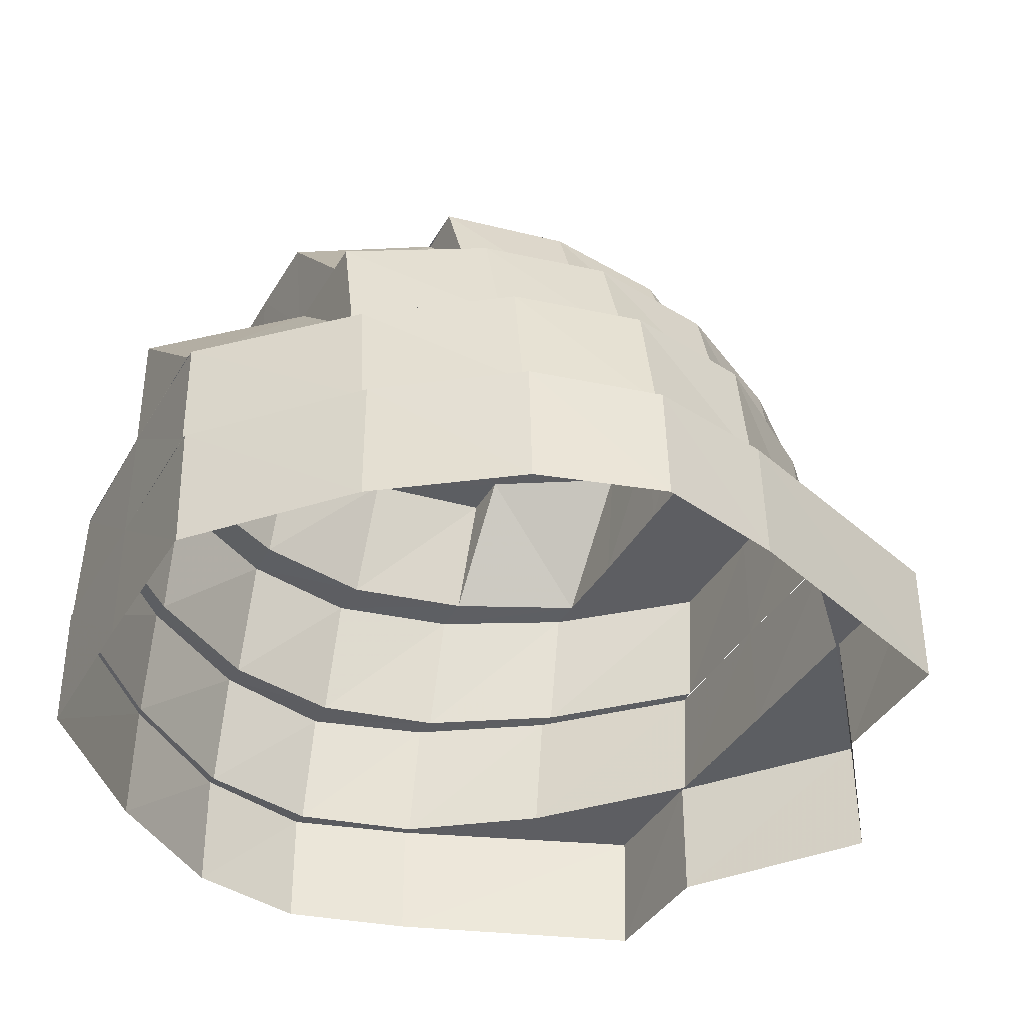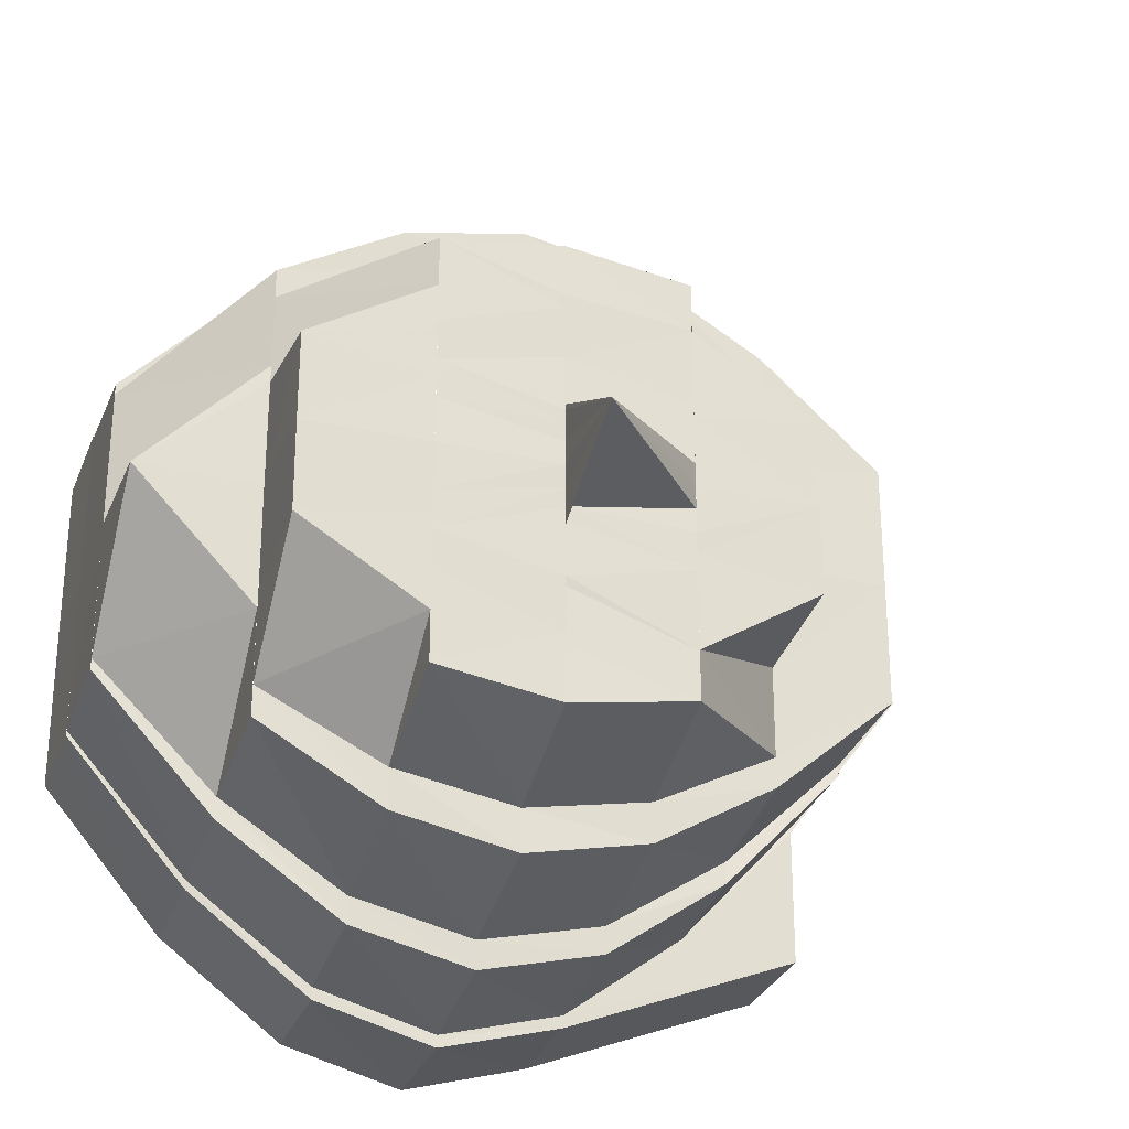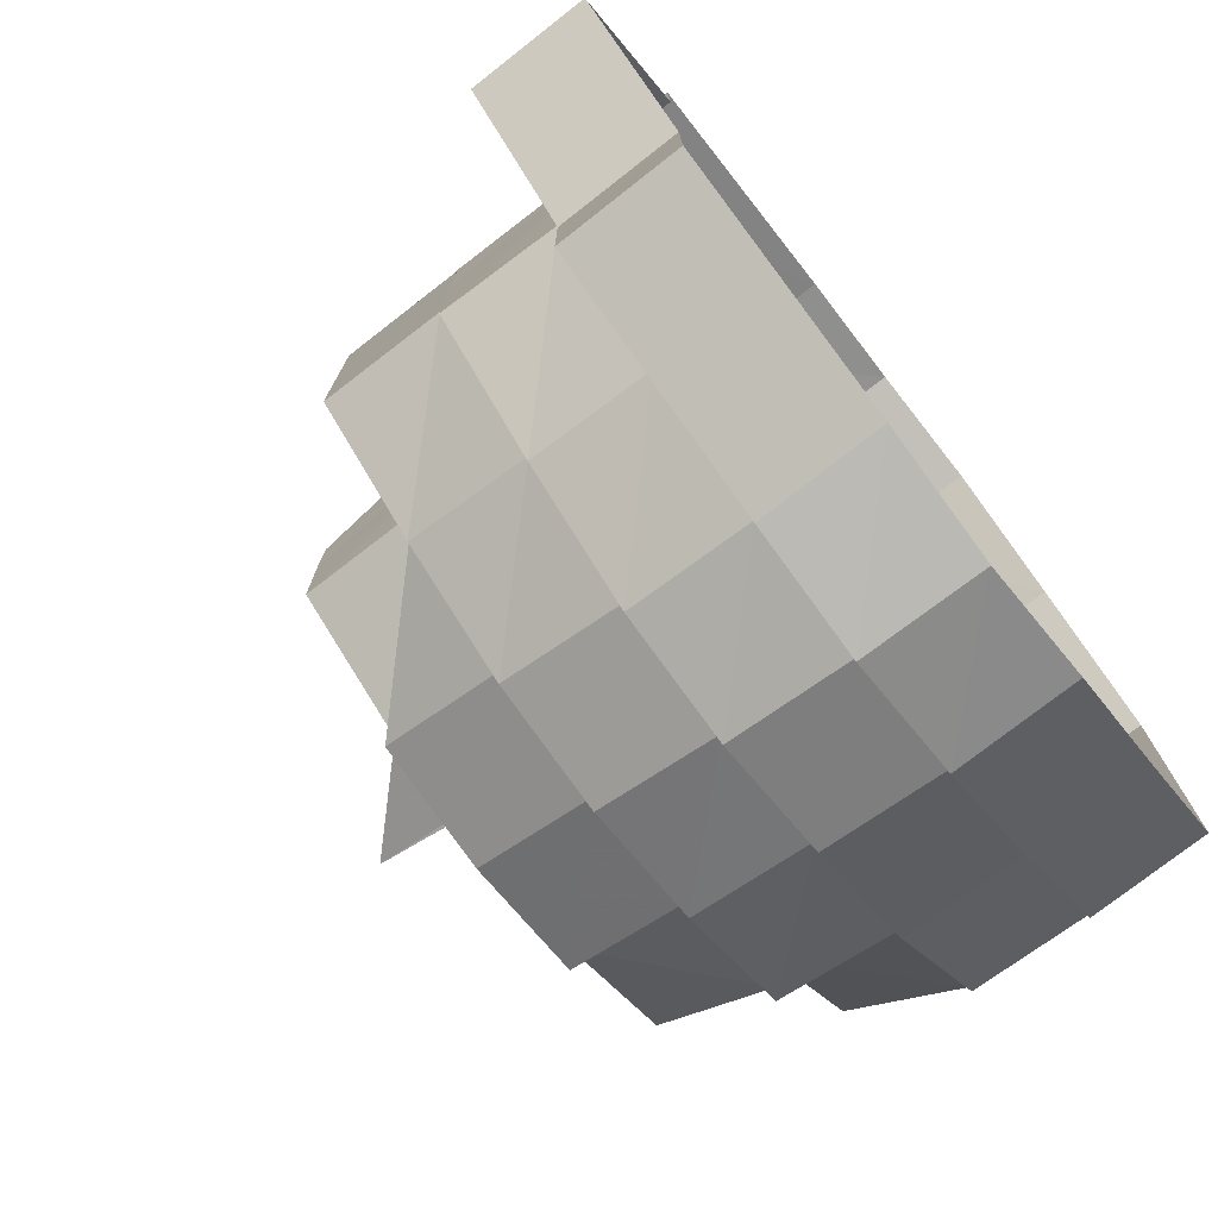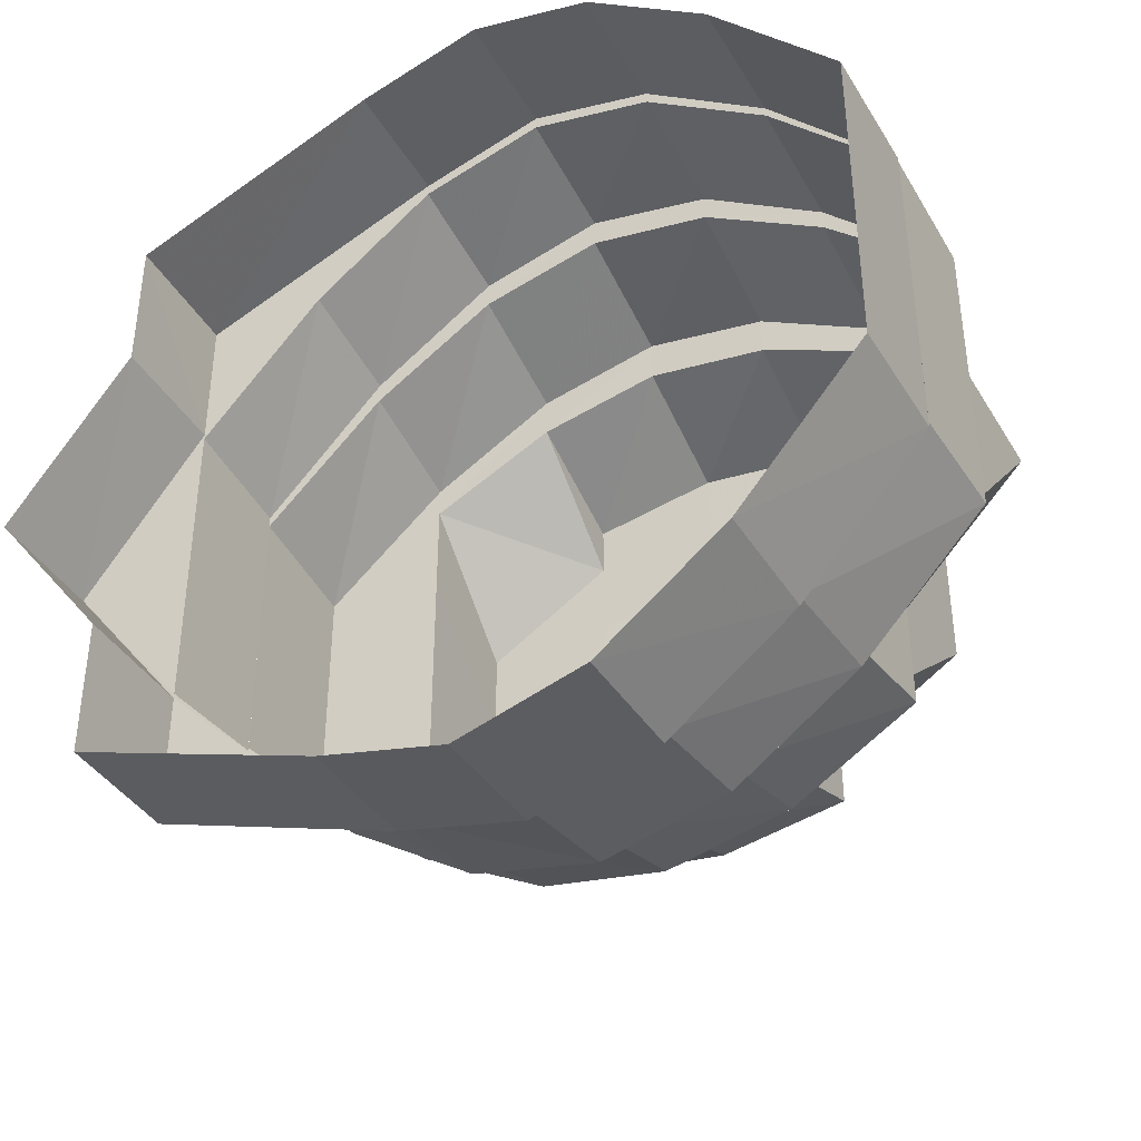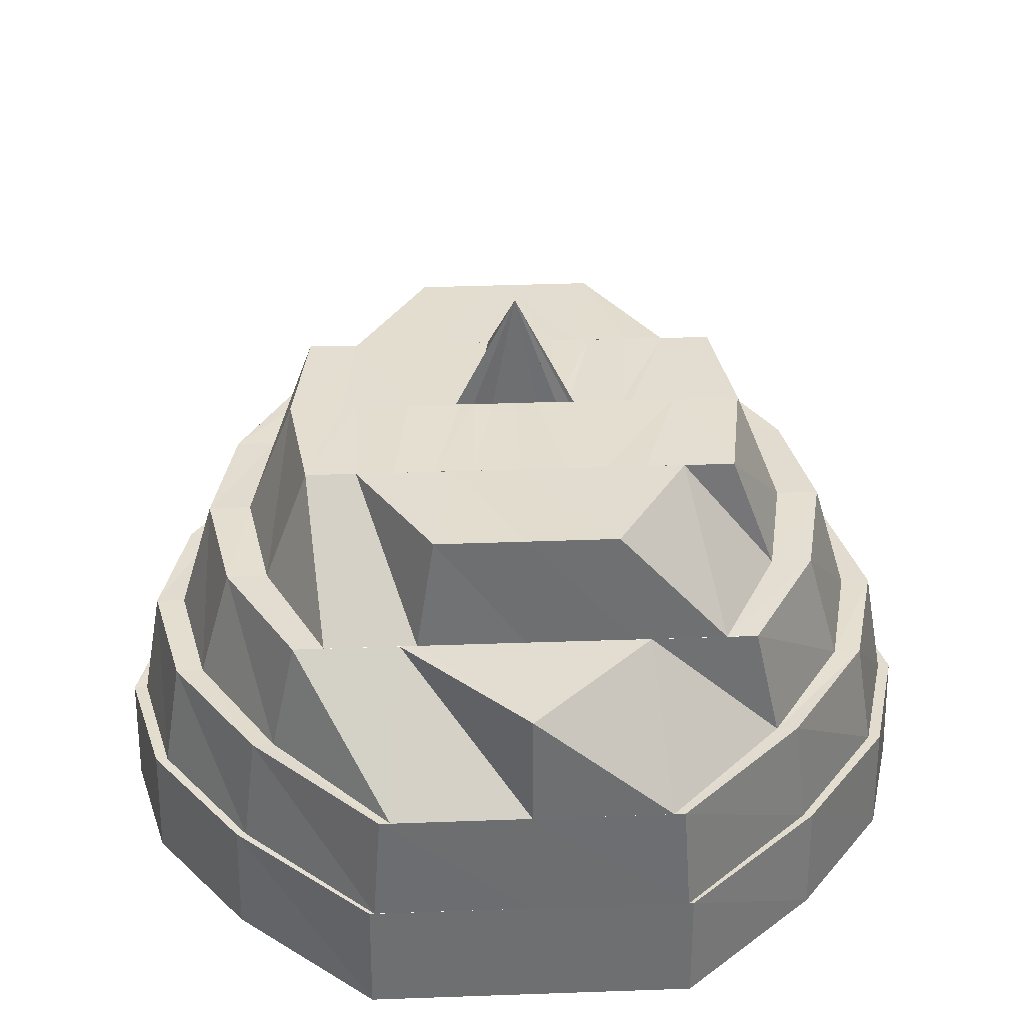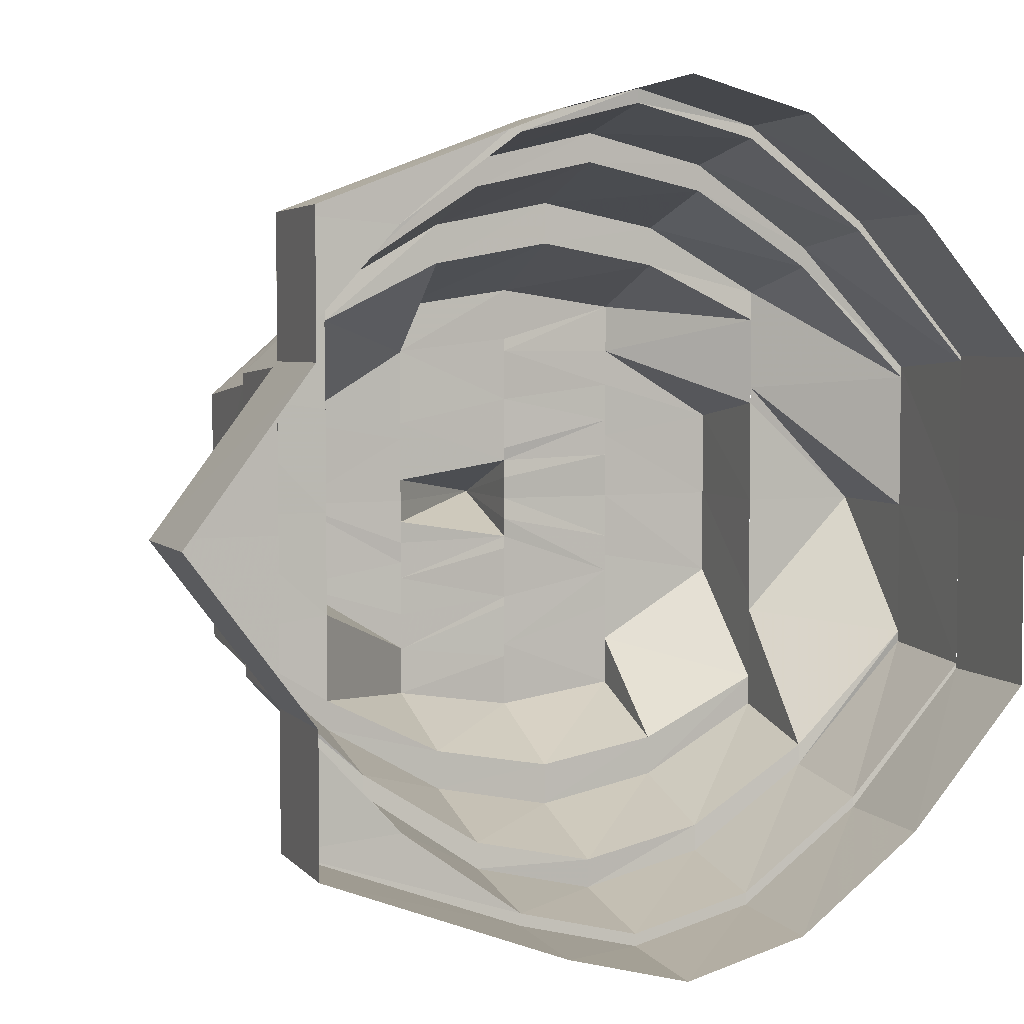
<metadata>
{"format":"obj","ext":"obj","renderer":"f3d","projection":"perspective","resolution":1024,"background":"white","views":[{"elev":-38.7,"azim":152.7,"up":"+Y"},{"elev":-27.7,"azim":161.0,"up":"+Z"},{"elev":-76.4,"azim":-52.4,"up":"+Z"},{"elev":-40.8,"azim":28.6,"up":"+Z"},{"elev":35.4,"azim":87.3,"up":"+Y"},{"elev":4.6,"azim":-21.3,"up":"+Z"}]}
</metadata>
<code>
o 24458
v 2208 1880 17.5
v 2208 1880 17.49
v 2208 1880 17.5
v 2208 1880 17.49
v 2208 1880 17.48
v 2208 1880 17.52
v 2208 1880 17.52
v 2208 1880 17.53
v 2208 1880 17.52
v 2208 1880 17.53
v 2208 1880 17.52
v 2208 1880 17.54
v 2208 1880 17.53
v 2208 1880 17.53
v 2208 1880 17.54
v 2208 1880 17.54
v 2208 1880 17.54
v 2208 1880 17.54
v 2208 1880 17.54
v 2208 1880 17.54
v 2208 1880 17.54
v 2208 1880 17.54
v 2208 1880 17.54
v 2208 1880 17.53
v 2208 1880 17.54
v 2208 1880 17.54
v 2208 1880 17.53
v 2208 1880 17.52
v 2208 1880 17.53
v 2208 1880 17.53
v 2208 1880 17.52
v 2208 1880 17.52
v 2208 1880 17.5
v 2208 1880 17.52
v 2208 1880 17.5
v 2208 1880 17.5
v 2208 1880 17.49
v 2208 1880 17.49
v 2208 1880 17.5
v 2208 1880 17.48
v 2208 1880 17.49
v 2208 1880 17.49
v 2208 1880 17.48
v 2208 1880 17.47
v 2208 1880 17.48
v 2208 1880 17.48
v 2208 1880 17.47
v 2208 1880 17.47
v 2208 1880 17.47
v 2208 1880 17.47
v 2208 1880 17.47
v 2208 1880 17.47
v 2208 1880 17.47
v 2208 1880 17.47
v 2208 1880 17.47
v 2208 1880 17.48
v 2208 1880 17.47
v 2208 1880 17.47
v 2208 1880 17.48
v 2208 1880 17.49
v 2208 1880 17.48
v 2208 1880 17.49
v 2208 1880 17.49
v 2208 1880 17.48
v 2208 1880 17.49
v 2208 1880 17.47
v 2208 1880 17.48
v 2208 1880 17.49
v 2208 1880 17.48
v 2208 1880 17.47
v 2208 1880 17.48
v 2208 1880 17.47
v 2208 1880 17.47
v 2208 1880 17.47
v 2208 1880 17.48
v 2208 1880 17.47
v 2208 1880 17.47
v 2208 1880 17.48
v 2208 1880 17.49
v 2208 1880 17.48
v 2208 1880 17.48
v 2208 1880 17.49
v 2208 1880 17.49
v 2208 1880 17.5
v 2208 1880 17.52
v 2208 1880 17.5
v 2208 1880 17.52
v 2208 1880 17.5
v 2208 1880 17.52
v 2208 1880 17.49
v 2208 1880 17.52
v 2208 1880 17.53
v 2208 1880 17.48
v 2208 1880 17.49
v 2208 1880 17.49
v 2208 1880 17.5
v 2208 1880 17.54
v 2208 1880 17.53
v 2208 1880 17.52
v 2208 1880 17.53
v 2208 1880 17.48
v 2208 1880 17.48
v 2208 1880 17.47
v 2208 1880 17.48
v 2208 1880 17.54
v 2208 1880 17.53
v 2208 1880 17.47
v 2208 1880 17.47
v 2208 1880 17.54
v 2208 1880 17.54
v 2208 1880 17.54
v 2208 1880 17.53
v 2208 1880 17.53
v 2208 1880 17.52
v 2208 1880 17.53
v 2208 1880 17.54
v 2208 1880 17.54
v 2208 1880 17.53
v 2208 1880 17.54
v 2208 1880 17.52
v 2208 1880 17.53
v 2208 1880 17.54
v 2208 1880 17.53
v 2208 1880 17.53
v 2208 1880 17.52
v 2208 1880 17.52
v 2208 1880 17.54
v 2208 1880 17.54
v 2208 1880 17.53
v 2208 1880 17.53
v 2208 1880 17.53
v 2208 1880 17.53
v 2208 1880 17.52
v 2208 1880 17.52
v 2208 1880 17.53
v 2208 1880 17.52
v 2208 1880 17.5
v 2208 1880 17.49
v 2208 1880 17.49
v 2208 1880 17.48
v 2208 1880 17.52
v 2208 1880 17.5
v 2208 1880 17.47
v 2208 1880 17.48
v 2208 1880 17.48
v 2208 1880 17.52
v 2208 1880 17.52
v 2208 1880 17.52
v 2208 1880 17.53
v 2208 1880 17.52
v 2208 1880 17.48
v 2208 1880 17.48
v 2208 1880 17.48
v 2208 1880 17.47
v 2208 1880 17.48
v 2208 1880 17.48
v 2208 1880 17.48
v 2208 1880 17.49
v 2208 1880 17.49
v 2208 1880 17.49
v 2208 1880 17.49
v 2208 1880 17.5
v 2208 1880 17.5
v 2208 1880 17.51
v 2208 1880 17.5
v 2208 1880 17.51
v 2208 1880 17.5
v 2208 1880 17.5
v 2208 1880 17.5
v 2208 1880 17.5
v 2208 1880 17.52
v 2208 1880 17.51
v 2208 1880 17.52
v 2208 1880 17.5
v 2208 1880 17.52
v 2208 1880 17.52
v 2208 1880 17.52
v 2208 1880 17.52
v 2208 1880 17.52
v 2208 1880 17.52
v 2208 1880 17.51
v 2208 1880 17.52
v 2208 1880 17.51
v 2208 1880 17.5
v 2208 1880 17.51
v 2208 1880 17.51
v 2208 1880 17.51
v 2208 1880 17.5
v 2208 1880 17.51
v 2208 1880 17.51
v 2208 1880 17.51
v 2208 1880 17.51
v 2208 1880 17.51
v 2208 1880 17.51
v 2208 1880 17.51
v 2208 1880 17.51
v 2208 1880 17.51
v 2208 1880 17.52
v 2208 1880 17.51
v 2208 1880 17.5
v 2208 1880 17.52
v 2208 1880 17.52
v 2208 1880 17.5
v 2208 1880 17.5
v 2208 1880 17.53
v 2208 1880 17.5
v 2208 1880 17.5
v 2208 1880 17.51
v 2208 1880 17.5
v 2208 1880 17.5
v 2208 1880 17.51
v 2208 1880 17.5
v 2208 1880 17.5
v 2208 1880 17.5
v 2208 1880 17.5
v 2208 1880 17.5
v 2208 1880 17.5
v 2208 1880 17.5
v 2208 1880 17.51
v 2208 1880 17.5
v 2208 1880 17.5
v 2208 1880 17.51
v 2208 1880 17.5
v 2208 1880 17.5
v 2208 1880 17.49
v 2208 1880 17.5
v 2208 1880 17.51
v 2208 1880 17.5
v 2208 1880 17.49
v 2208 1880 17.5
v 2208 1880 17.5
v 2208 1880 17.49
v 2208 1880 17.5
v 2208 1880 17.49
v 2208 1880 17.49
v 2208 1880 17.49
v 2208 1880 17.5
v 2208 1880 17.49
v 2208 1880 17.49
v 2208 1880 17.49
v 2208 1880 17.5
v 2208 1880 17.48
v 2208 1880 17.5
v 2208 1880 17.5
v 2208 1880 17.5
v 2208 1880 17.48
v 2208 1880 17.49
v 2208 1880 17.5
v 2208 1880 17.5
v 2208 1880 17.51
v 2208 1880 17.5
v 2208 1880 17.5
v 2208 1880 17.5
v 2208 1880 17.49
v 2208 1880 17.48
v 2208 1880 17.49
v 2208 1880 17.49
v 2208 1880 17.48
v 2208 1880 17.48
v 2208 1880 17.48
v 2208 1880 17.48
v 2208 1880 17.48
v 2208 1880 17.48
v 2208 1880 17.49
v 2208 1880 17.48
v 2208 1880 17.49
v 2208 1880 17.48
v 2208 1880 17.49
v 2208 1880 17.48
v 2208 1880 17.49
v 2208 1880 17.49
v 2208 1880 17.5
v 2208 1880 17.49
v 2208 1880 17.49
v 2208 1880 17.49
v 2208 1880 17.5
v 2208 1880 17.49
v 2208 1880 17.5
v 2208 1880 17.52
v 2208 1880 17.5
v 2208 1880 17.5
v 2208 1880 17.52
v 2208 1880 17.51
v 2208 1880 17.51
v 2208 1880 17.49
v 2208 1880 17.49
v 2208 1880 17.49
v 2208 1880 17.5
v 2208 1880 17.52
v 2208 1880 17.5
v 2208 1880 17.52
v 2208 1880 17.5
v 2208 1880 17.5
v 2208 1880 17.52
v 2208 1880 17.53
v 2208 1880 17.52
v 2208 1880 17.51
v 2208 1880 17.52
v 2208 1880 17.53
v 2208 1880 17.53
v 2208 1880 17.53
v 2208 1880 17.52
v 2208 1880 17.53
v 2208 1880 17.52
v 2208 1880 17.53
v 2208 1880 17.53
v 2208 1880 17.52
v 2208 1880 17.54
v 2208 1880 17.53
v 2208 1880 17.53
v 2208 1880 17.52
v 2208 1880 17.53
v 2208 1880 17.52
v 2208 1880 17.51
v 2208 1880 17.53
v 2208 1880 17.53
v 2208 1880 17.52
v 2208 1880 17.53
v 2208 1880 17.53
v 2208 1880 17.53
v 2208 1880 17.52
v 2208 1880 17.53
v 2208 1880 17.53
v 2208 1880 17.5
v 2208 1880 17.5
v 2208 1880 17.5
v 2208 1880 17.5
v 2208 1880 17.51
v 2208 1880 17.51
v 2208 1880 17.51
v 2208 1880 17.5
v 2208 1880 17.5
v 2208 1880 17.51
v 2208 1880 17.51
f 1 2 3
f 3 2 4
f 2 5 4
f 6 1 3
f 7 1 6
f 8 6 9
f 10 7 11
f 12 13 8
f 14 7 13
f 15 14 10
f 16 17 12
f 18 14 17
f 19 18 15
f 20 21 16
f 22 18 21
f 23 22 19
f 24 25 23
f 25 22 26
f 27 26 20
f 28 29 27
f 30 25 29
f 31 30 29
f 32 30 31
f 33 32 34
f 35 32 36
f 37 35 33
f 38 36 39
f 40 41 38
f 42 35 41
f 43 42 37
f 44 45 40
f 46 42 45
f 47 46 43
f 48 49 44
f 50 46 49
f 51 50 47
f 52 53 48
f 54 50 53
f 55 54 51
f 56 57 52
f 58 54 57
f 59 58 55
f 60 5 59
f 5 58 61
f 62 61 56
f 63 64 65
f 64 66 67
f 68 67 69
f 69 70 71
f 66 72 70
f 72 73 74
f 73 75 76
f 77 76 78
f 75 79 80
f 78 80 81
f 81 82 83
f 79 84 82
f 84 85 86
f 86 87 88
f 88 87 89
f 90 86 88
f 91 92 89
f 93 90 94
f 95 96 90
f 92 97 98
f 99 98 100
f 101 95 102
f 103 101 104
f 97 105 106
f 107 103 108
f 105 109 110
f 106 111 110
f 109 112 113
f 112 114 115
f 116 117 111
f 117 118 119
f 118 120 121
f 122 119 123
f 123 121 124
f 124 125 126
f 127 116 128
f 129 128 130
f 131 127 132
f 133 132 129
f 125 3 134
f 135 134 136
f 134 3 137
f 3 65 137
f 137 65 138
f 139 140 138
f 141 137 142
f 140 143 144
f 143 107 145
f 146 137 147
f 148 146 147
f 149 150 148
f 145 74 108
f 145 108 151
f 151 108 152
f 153 145 151
f 154 155 152
f 156 157 153
f 153 151 158
f 159 156 160
f 160 144 153
f 161 153 158
f 160 153 161
f 162 160 161
f 137 160 162
f 162 161 163
f 164 162 165
f 166 163 167
f 167 168 169
f 163 168 170
f 171 172 166
f 173 174 172
f 175 172 176
f 177 175 176
f 177 176 178
f 178 176 179
f 180 177 178
f 178 179 181
f 182 183 179
f 183 184 185
f 179 186 185
f 187 188 186
f 181 179 189
f 181 189 190
f 191 189 192
f 192 193 194
f 189 193 195
f 196 181 195
f 197 196 195
f 196 198 181
f 198 180 181
f 197 199 200
f 198 201 180
f 202 201 198
f 201 177 180
f 203 204 200
f 202 205 201
f 206 203 207
f 208 206 207
f 209 197 207
f 210 209 207
f 211 208 212
f 213 210 212
f 214 215 213
f 216 217 210
f 215 217 216
f 217 218 209
f 218 219 209
f 220 218 217
f 221 222 218
f 223 221 224
f 225 224 220
f 226 227 219
f 228 226 220
f 229 228 225
f 230 225 215
f 230 215 231
f 232 225 230
f 233 232 230
f 234 232 233
f 234 235 232
f 236 235 234
f 237 230 216
f 237 238 230
f 239 238 237
f 239 240 238
f 240 236 238
f 241 237 213
f 240 242 236
f 243 237 244
f 245 243 241
f 246 242 247
f 194 248 245
f 248 243 249
f 185 170 248
f 193 248 250
f 184 251 248
f 248 252 253
f 252 254 253
f 254 255 256
f 252 257 254
f 168 257 252
f 257 258 254
f 257 259 258
f 158 259 257
f 158 151 259
f 151 152 259
f 259 260 258
f 259 152 260
f 258 260 242
f 152 261 260
f 152 104 261
f 260 262 242
f 260 261 262
f 155 263 261
f 263 264 265
f 261 265 262
f 261 102 265
f 262 265 266
f 267 268 266
f 242 262 269
f 262 266 269
f 242 269 236
f 236 269 235
f 269 266 270
f 269 270 235
f 235 270 271
f 270 272 271
f 270 273 272
f 274 275 270
f 275 276 272
f 277 272 278
f 276 279 280
f 278 280 281
f 279 282 283
f 281 283 284
f 285 88 273
f 286 285 287
f 287 88 288
f 88 289 290
f 288 289 291
f 292 290 293
f 294 295 289
f 293 296 297
f 298 299 296
f 295 300 301
f 291 301 302
f 301 106 303
f 106 110 303
f 301 303 304
f 303 110 305
f 304 303 306
f 303 305 306
f 304 306 307
f 308 309 305
f 307 306 310
f 307 310 311
f 311 312 313
f 314 307 311
f 283 307 314
f 314 311 219
f 306 315 310
f 306 305 315
f 310 315 205
f 316 205 317
f 305 318 315
f 305 113 318
f 315 319 205
f 315 318 319
f 309 320 318
f 320 321 322
f 318 322 319
f 318 115 322
f 319 322 148
f 205 319 323
f 319 148 323
f 205 323 201
f 323 148 175
f 201 323 177
f 323 175 177
f 324 325 326
f 327 325 326
f 328 329 326
f 328 330 326
f 331 332 326
f 331 204 326
f 333 334 326
f 211 334 326

</code>
